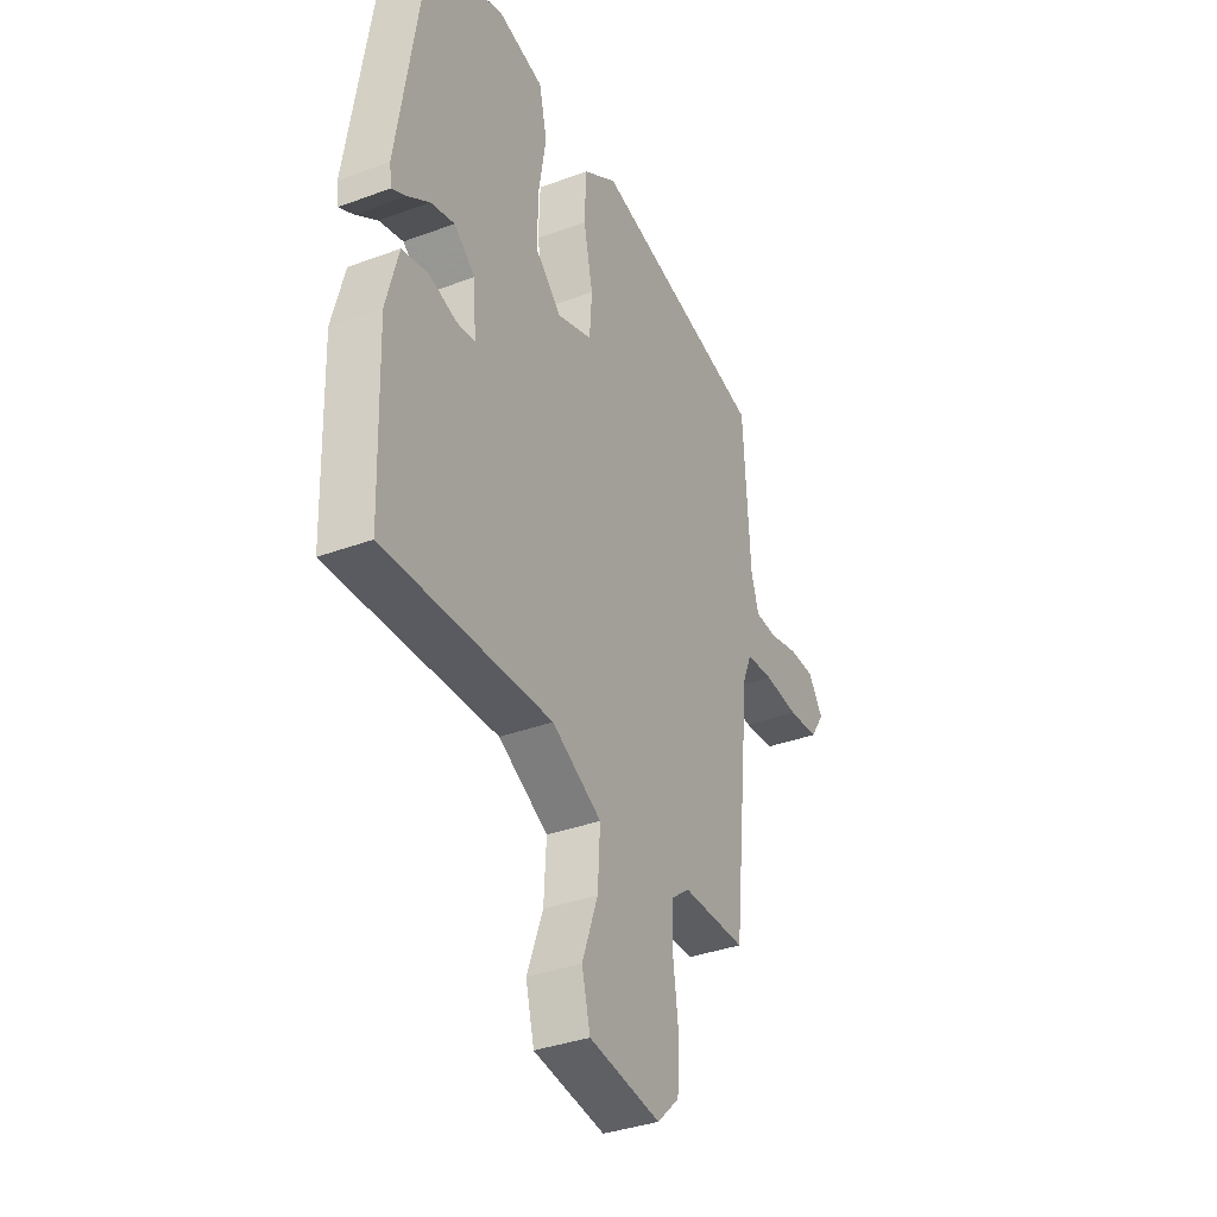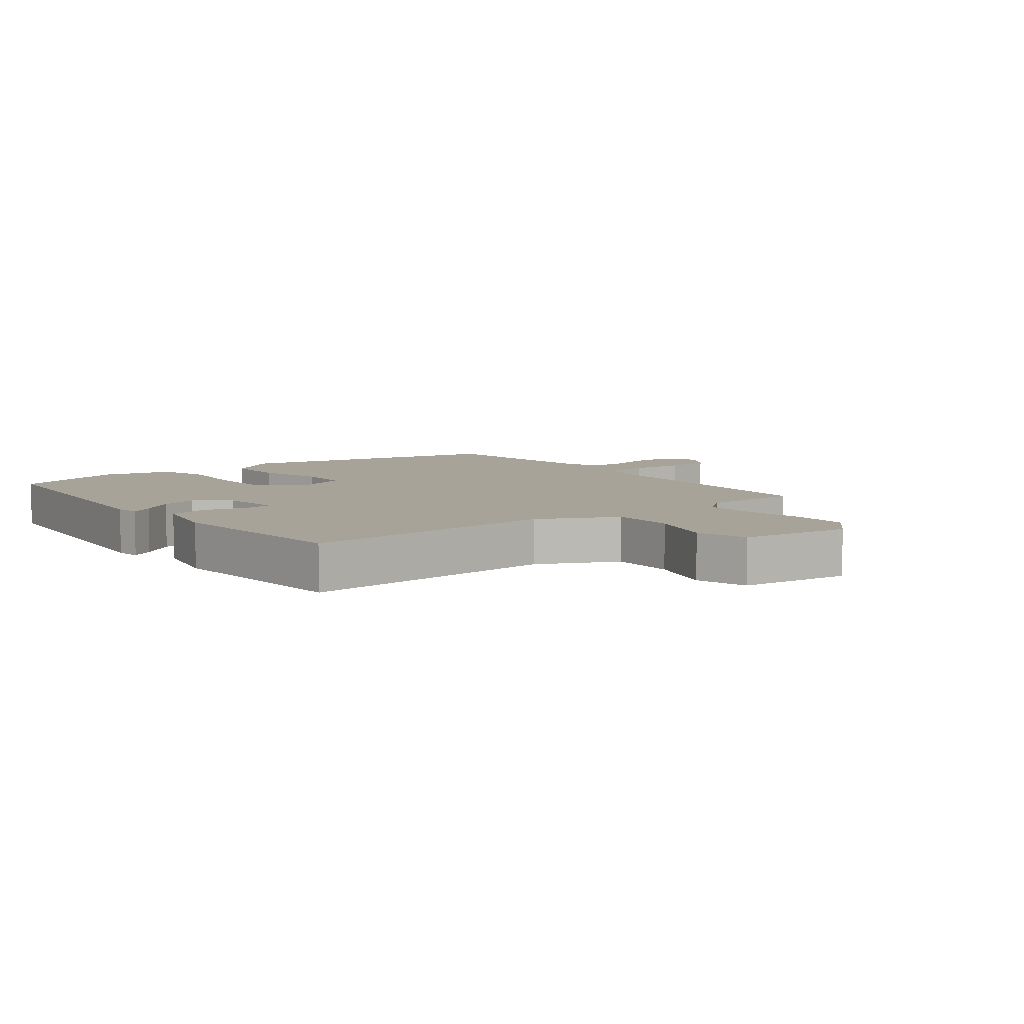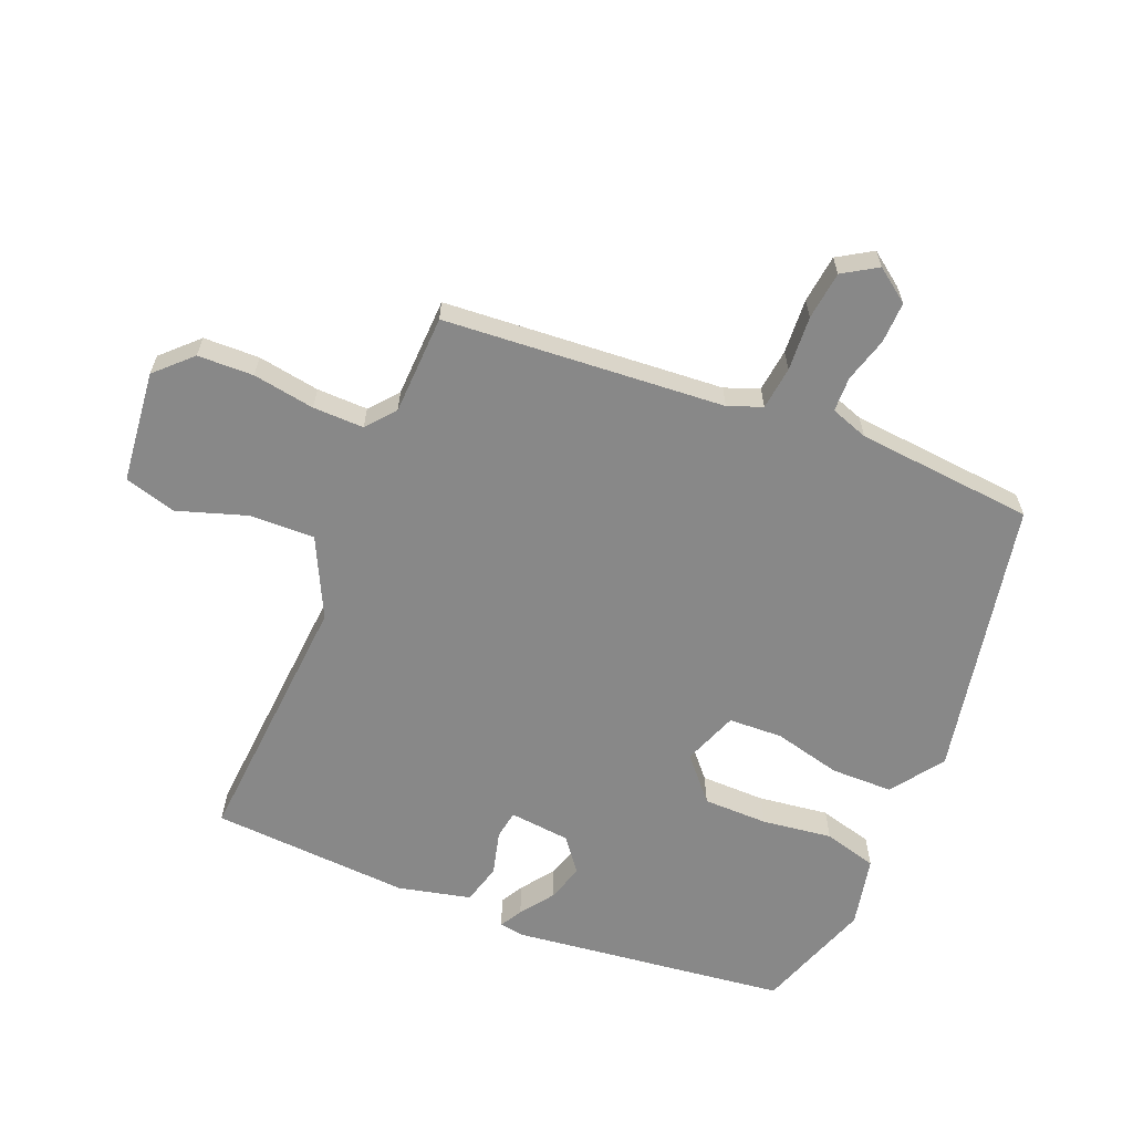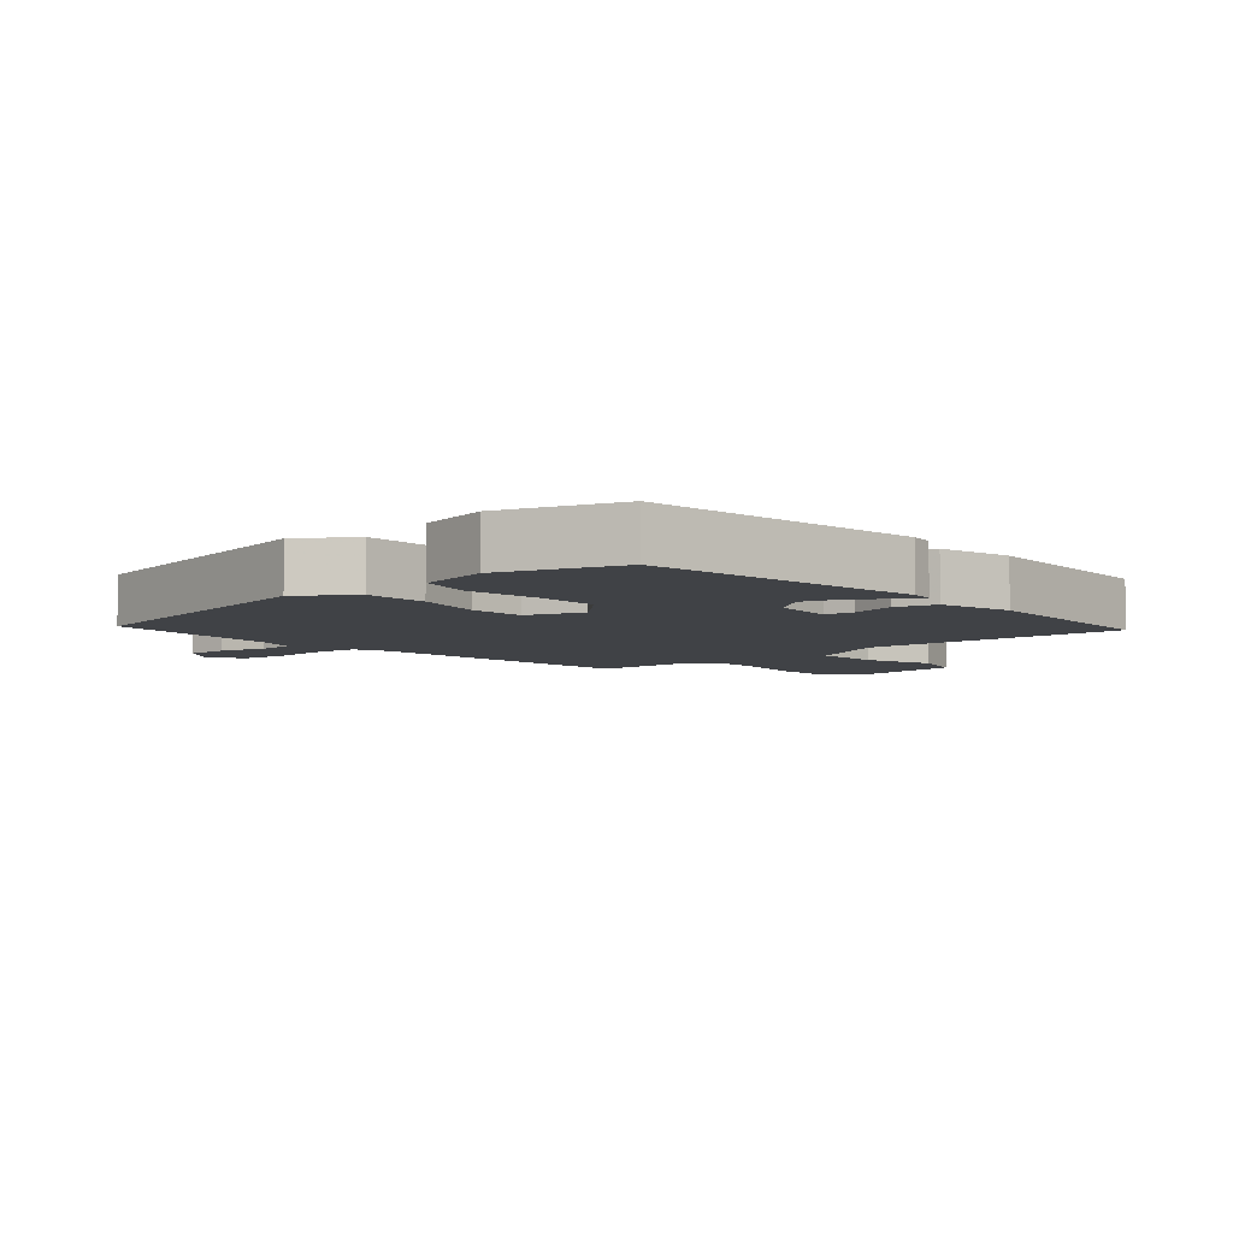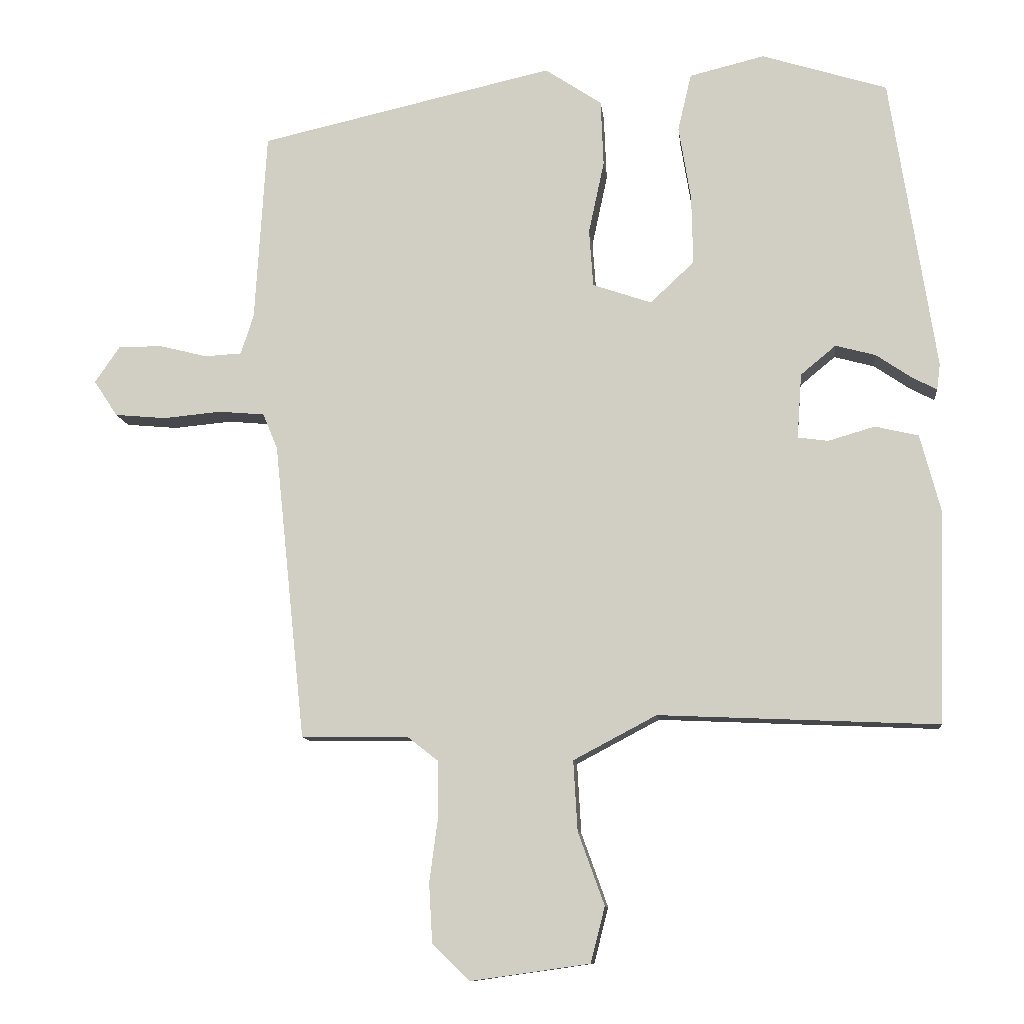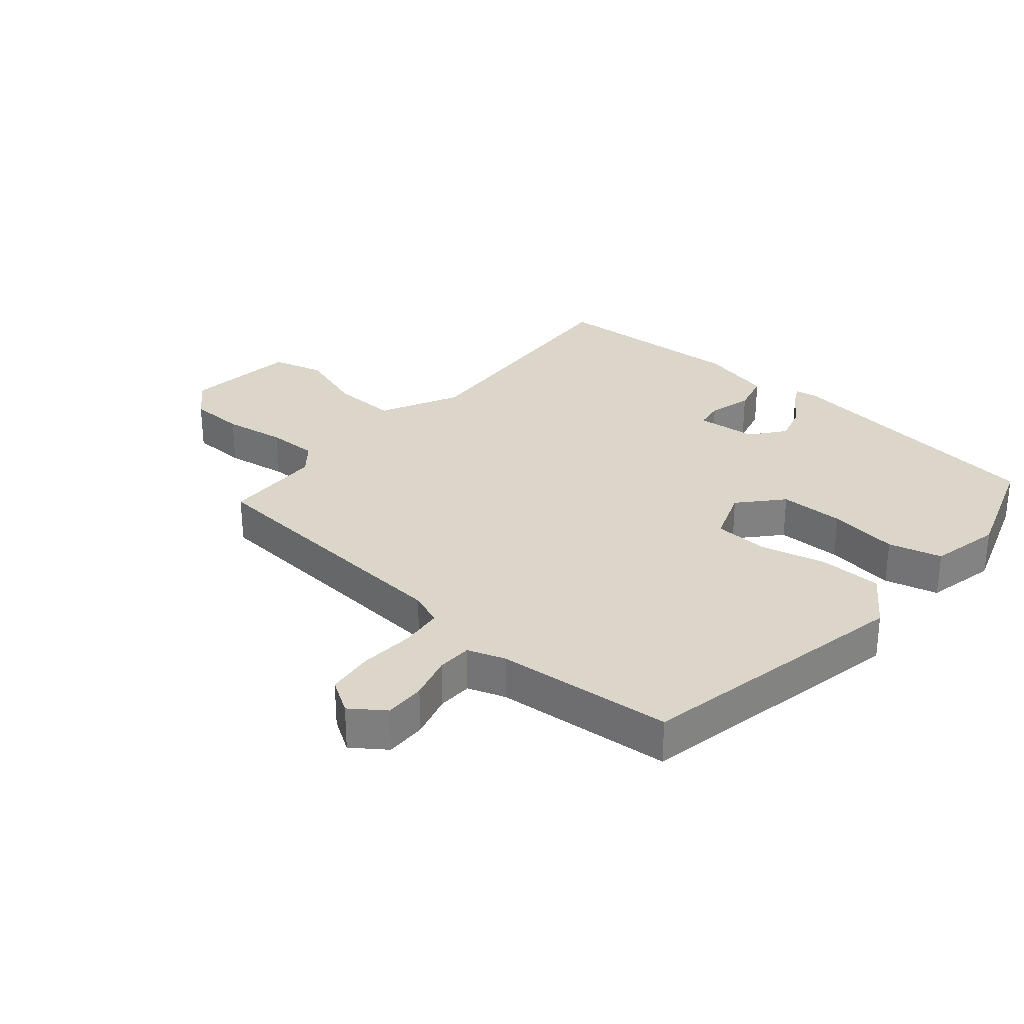
<metadata>
{"format":"obj","ext":"obj","renderer":"f3d","projection":"perspective","resolution":1024,"background":"white","views":[{"elev":-35.9,"azim":116.0,"up":"+Z"},{"elev":6.9,"azim":140.3,"up":"+Y"},{"elev":-62.9,"azim":-114.0,"up":"+Y"},{"elev":-6.1,"azim":40.3,"up":"+Y"},{"elev":-10.5,"azim":6.2,"up":"+Z"},{"elev":29.9,"azim":-50.9,"up":"+Y"}]}
</metadata>
<code>
v 0.502 0.07 -0.483
v 0.09 0.07 -0.465
v -0.033 0.07 -0.53
v -0.027 0.07 -0.633
v 0.012 0.07 -0.741
v -0.009 0.07 -0.823
v -0.185 0.07 -0.848
v -0.24 0.07 -0.795
v -0.245 0.07 -0.707
v -0.232 0.07 -0.609
v -0.233 0.07 -0.529
v -0.279 0.07 -0.493
v -0.437 0.07 -0.492
v -0.483 0.07 -0.052
v -0.505 0.07 0.001
v -0.573 0.07 0.007
v -0.659 0.07 -0.001
v -0.735 0.07 0.006
v -0.77 0.07 0.059
v -0.733 0.07 0.113
v -0.668 0.07 0.113
v -0.597 0.07 0.095
v -0.542 0.07 0.098
v -0.523 0.07 0.158
v -0.506 0.07 0.438
v -0.07 0.07 0.536
v 0.014 0.07 0.48
v 0.018 0.07 0.382
v -0.005 0.07 0.275
v 0.001 0.07 0.19
v 0.088 0.07 0.16
v 0.153 0.07 0.221
v 0.151 0.07 0.323
v 0.133 0.07 0.433
v 0.153 0.07 0.518
v 0.264 0.07 0.545
v 0.449 0.07 0.487
v 0.516 0.07 0.052
v 0.511 0.07 0.014
v 0.475 0.07 0.033
v 0.422 0.07 0.069
v 0.363 0.07 0.085
v 0.311 0.07 0.042
v 0.304 0.07 -0.054
v 0.349 0.07 -0.06
v 0.418 0.07 -0.04
v 0.482 0.07 -0.055
v 0.512 0.07 -0.169
v 0.502 0 -0.483
v 0.09 0 -0.465
v -0.033 0 -0.53
v -0.027 0 -0.633
v 0.012 0 -0.741
v -0.009 0 -0.823
v -0.185 0 -0.848
v -0.24 0 -0.795
v -0.245 0 -0.707
v -0.232 0 -0.609
v -0.233 0 -0.529
v -0.279 0 -0.493
v -0.437 0 -0.492
v -0.483 0 -0.052
v -0.505 0 0.001
v -0.573 0 0.007
v -0.659 0 -0.001
v -0.735 0 0.006
v -0.77 0 0.059
v -0.733 0 0.113
v -0.668 0 0.113
v -0.597 0 0.095
v -0.542 0 0.098
v -0.523 0 0.158
v -0.506 0 0.438
v -0.07 0 0.536
v 0.014 0 0.48
v 0.018 0 0.382
v -0.005 0 0.275
v 0.001 0 0.19
v 0.088 0 0.16
v 0.153 0 0.221
v 0.151 0 0.323
v 0.133 0 0.433
v 0.153 0 0.518
v 0.264 0 0.545
v 0.449 0 0.487
v 0.516 0 0.052
v 0.511 0 0.014
v 0.475 0 0.033
v 0.422 0 0.069
v 0.363 0 0.085
v 0.311 0 0.042
v 0.304 0 -0.054
v 0.349 0 -0.06
v 0.418 0 -0.04
v 0.482 0 -0.055
v 0.512 0 -0.169
f 45 46 47 48
f 44 45 48 1
f 38 39 40 41
f 38 41 42
f 37 38 42
f 36 37 42 43
f 33 34 35 36
f 32 33 36 43
f 26 27 28 29
f 24 25 26 29
f 23 24 29 30
f 19 20 21 22
f 19 22 23
f 16 17 18 19
f 15 16 19 23
f 14 15 23 30
f 12 13 14 30
f 7 8 9 10
f 7 10 11
f 4 5 6 7
f 3 4 7 11
f 2 3 11 12
f 44 1 2
f 31 32 43 44
f 30 31 44
f 2 12 30 44
f 96 95 94 93
f 49 96 93 92
f 89 88 87 86
f 90 89 86
f 90 86 85
f 91 90 85 84
f 84 83 82 81
f 91 84 81 80
f 77 76 75 74
f 77 74 73 72
f 78 77 72 71
f 70 69 68 67
f 71 70 67
f 67 66 65 64
f 71 67 64 63
f 78 71 63 62
f 78 62 61 60
f 58 57 56 55
f 59 58 55
f 55 54 53 52
f 59 55 52 51
f 60 59 51 50
f 50 49 92
f 92 91 80 79
f 92 79 78
f 92 78 60 50
f 1 49 50 2
f 2 50 51 3
f 3 51 52 4
f 4 52 53 5
f 5 53 54 6
f 6 54 55 7
f 7 55 56 8
f 8 56 57 9
f 9 57 58 10
f 10 58 59 11
f 11 59 60 12
f 12 60 61 13
f 13 61 62 14
f 14 62 63 15
f 15 63 64 16
f 16 64 65 17
f 17 65 66 18
f 18 66 67 19
f 19 67 68 20
f 20 68 69 21
f 21 69 70 22
f 22 70 71 23
f 23 71 72 24
f 24 72 73 25
f 25 73 74 26
f 26 74 75 27
f 27 75 76 28
f 28 76 77 29
f 29 77 78 30
f 30 78 79 31
f 31 79 80 32
f 32 80 81 33
f 33 81 82 34
f 34 82 83 35
f 35 83 84 36
f 36 84 85 37
f 37 85 86 38
f 38 86 87 39
f 39 87 88 40
f 40 88 89 41
f 41 89 90 42
f 42 90 91 43
f 43 91 92 44
f 44 92 93 45
f 45 93 94 46
f 46 94 95 47
f 47 95 96 48
f 48 96 49 1

</code>
